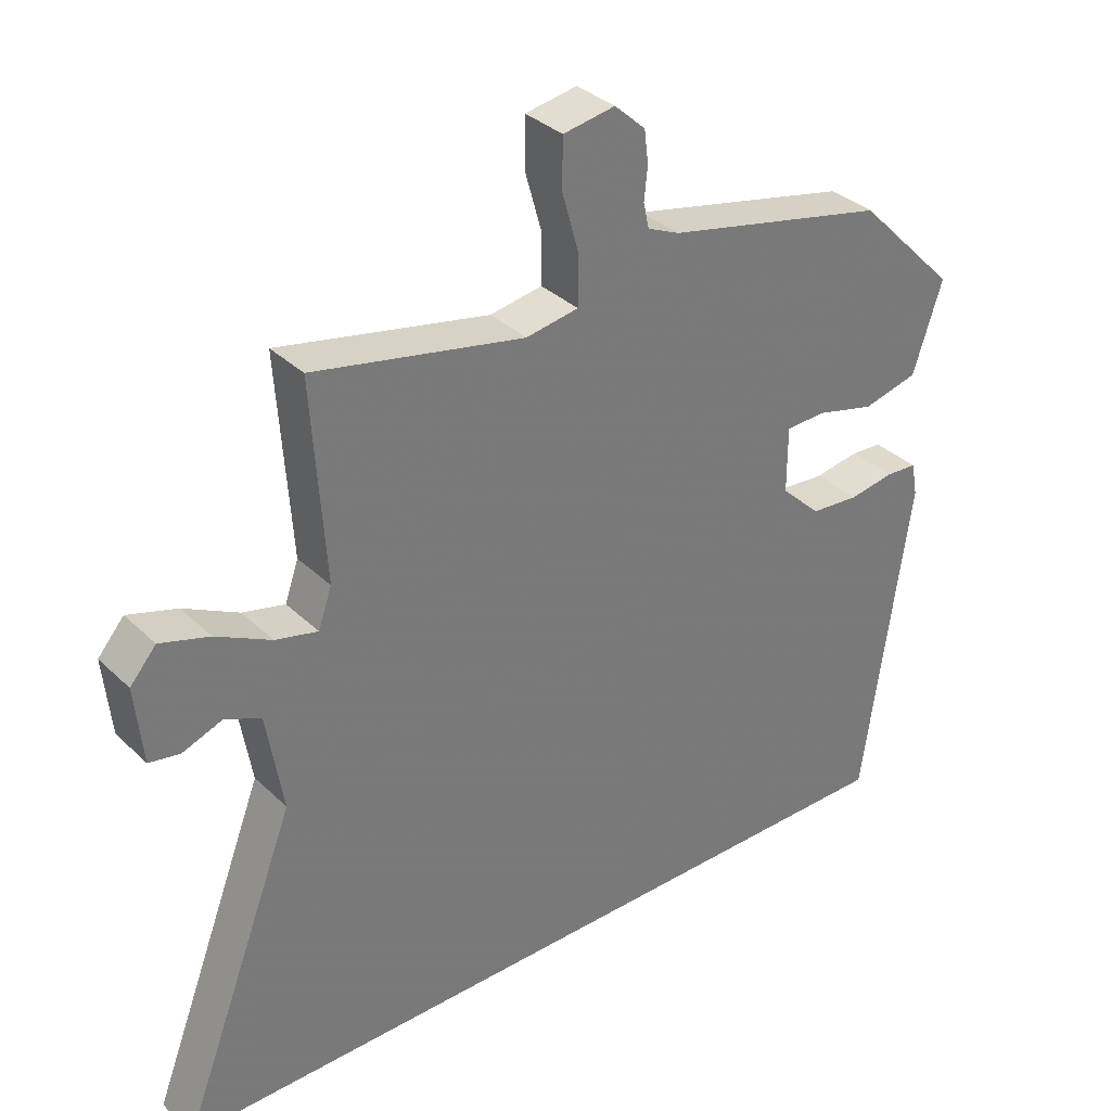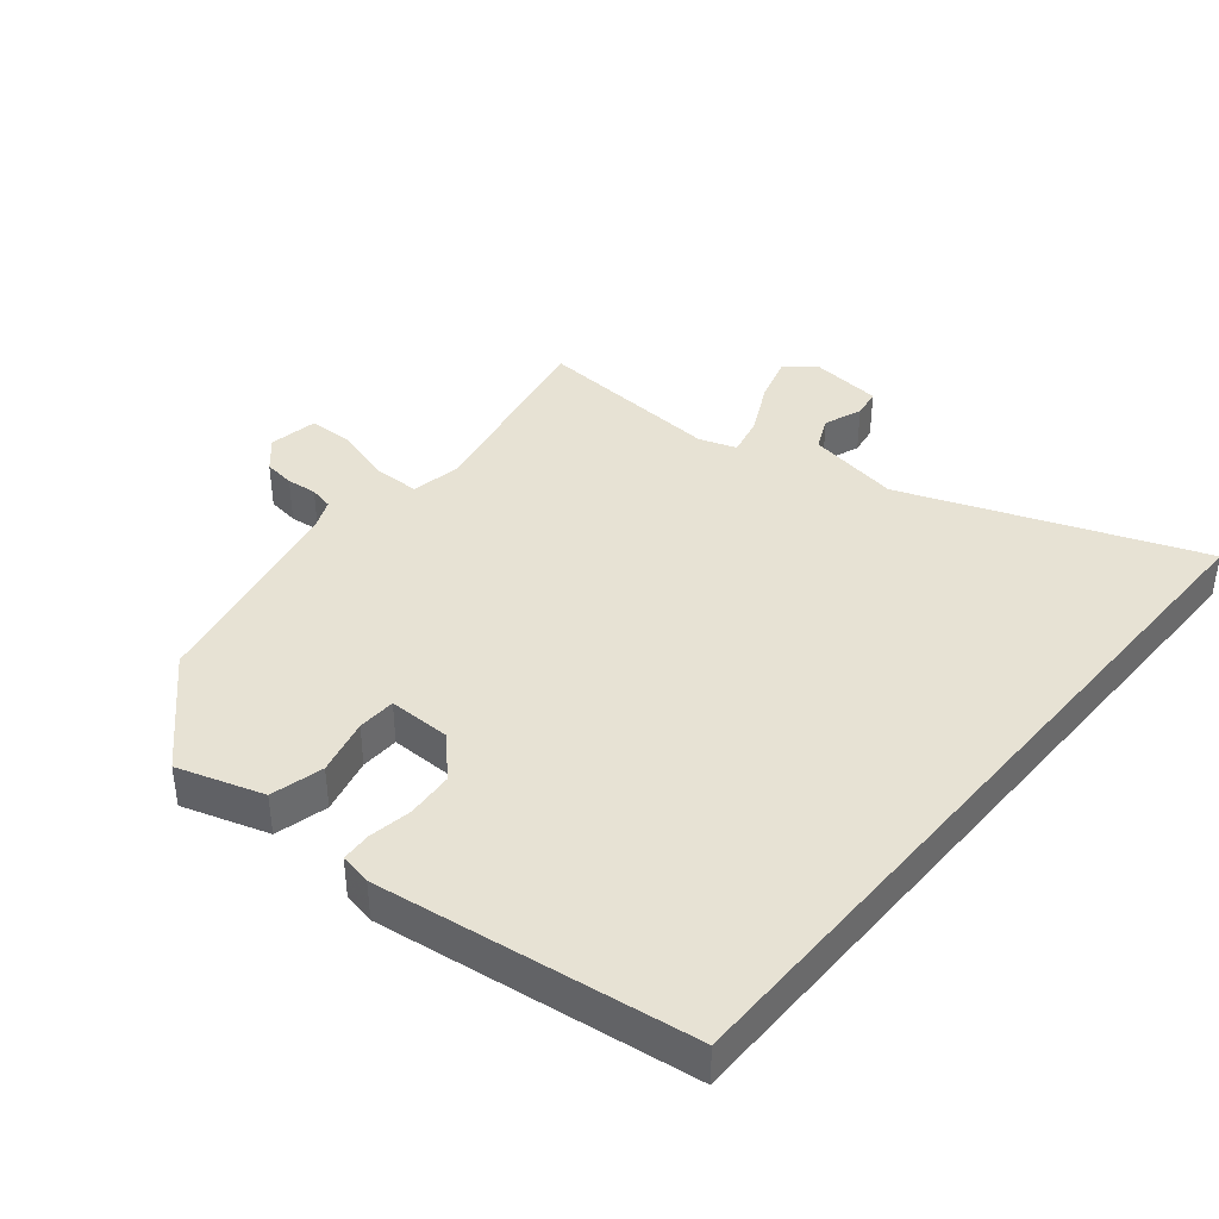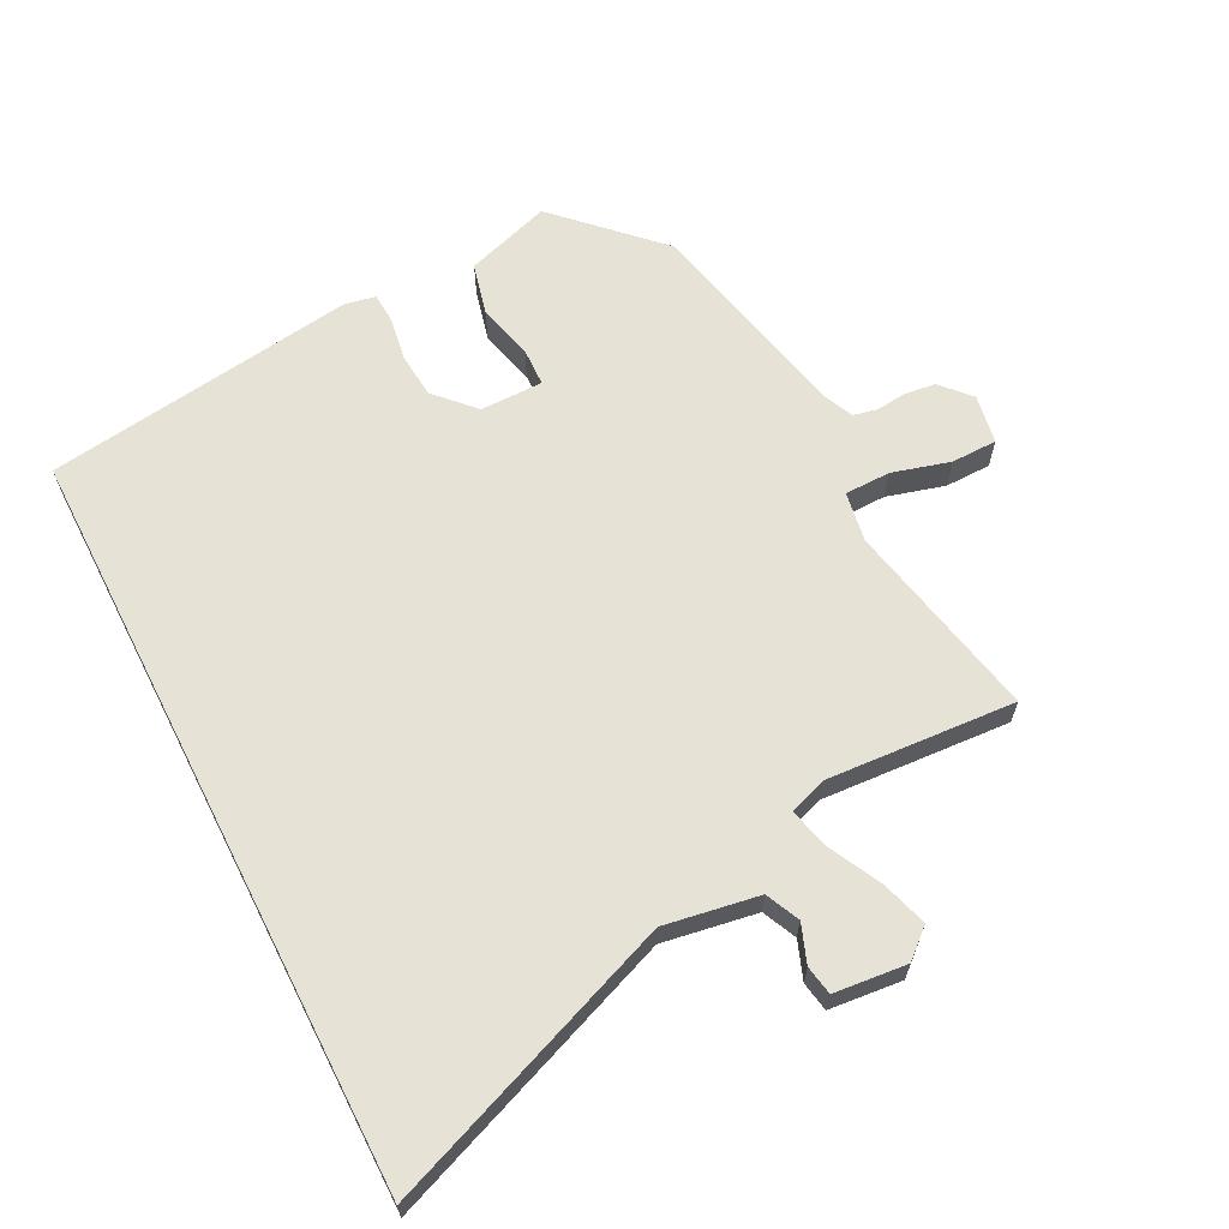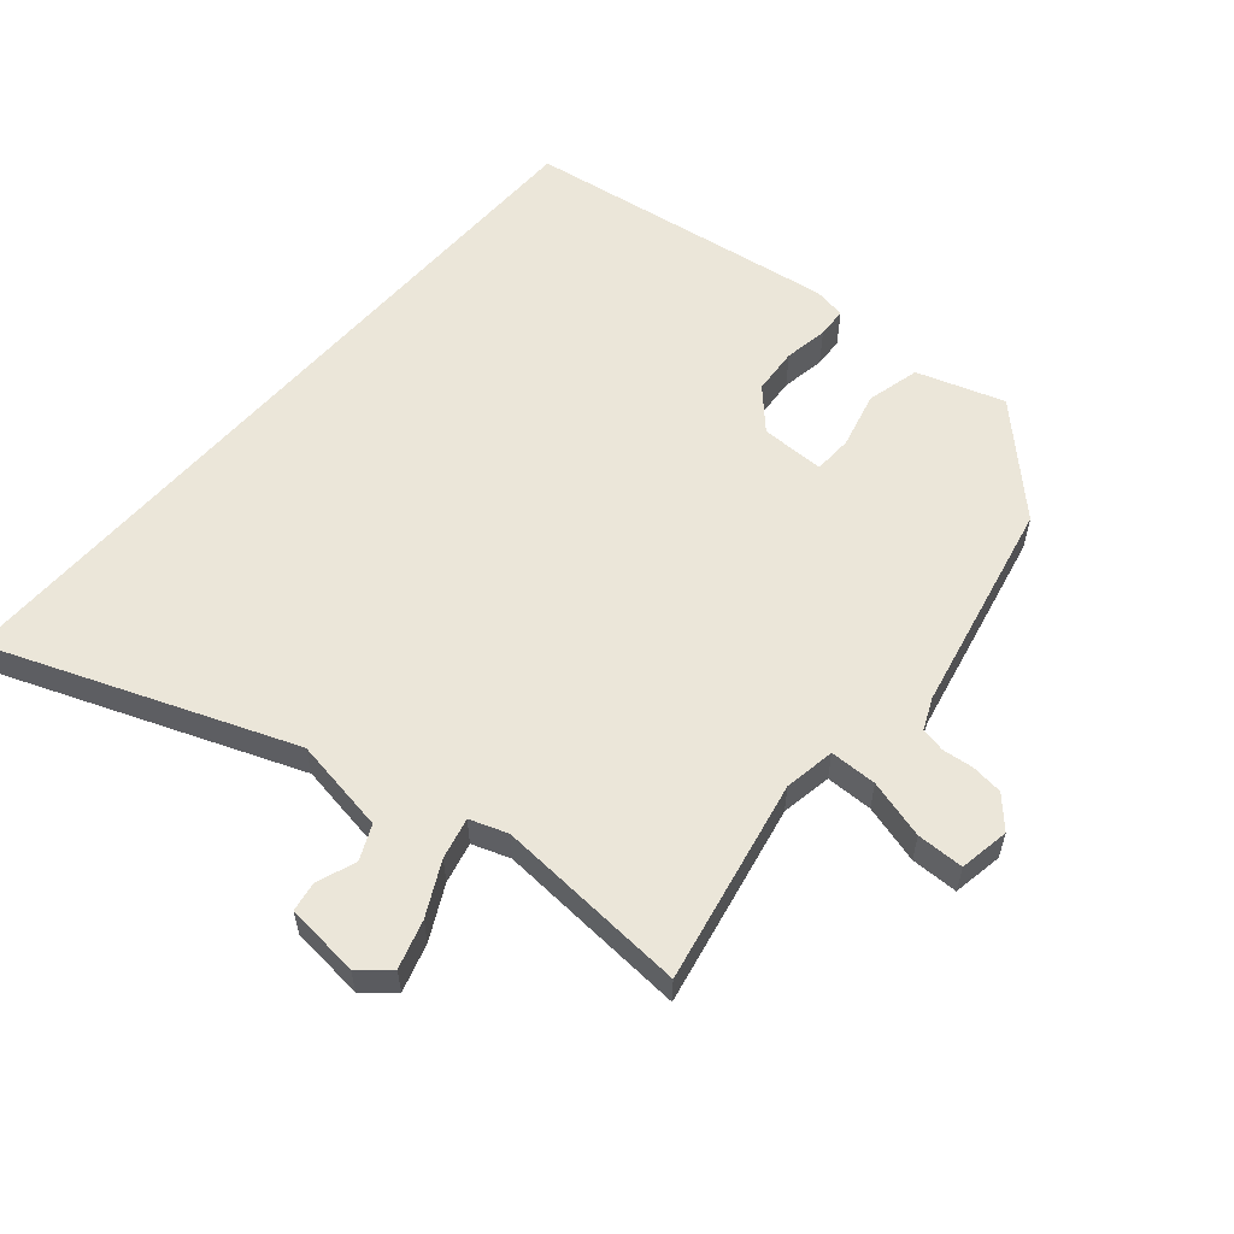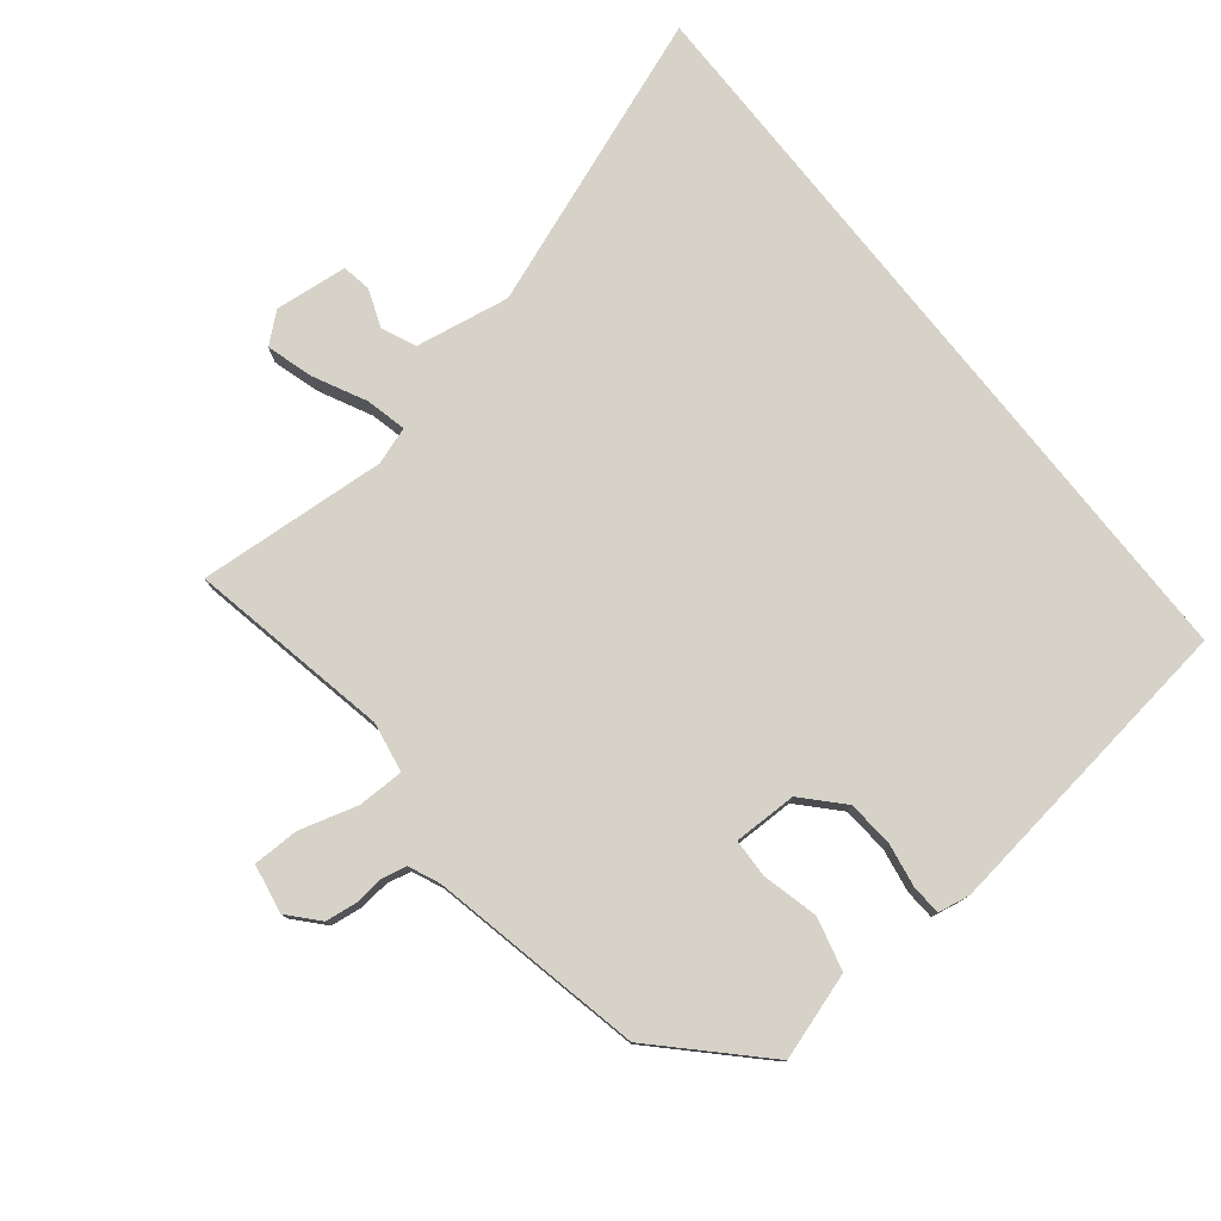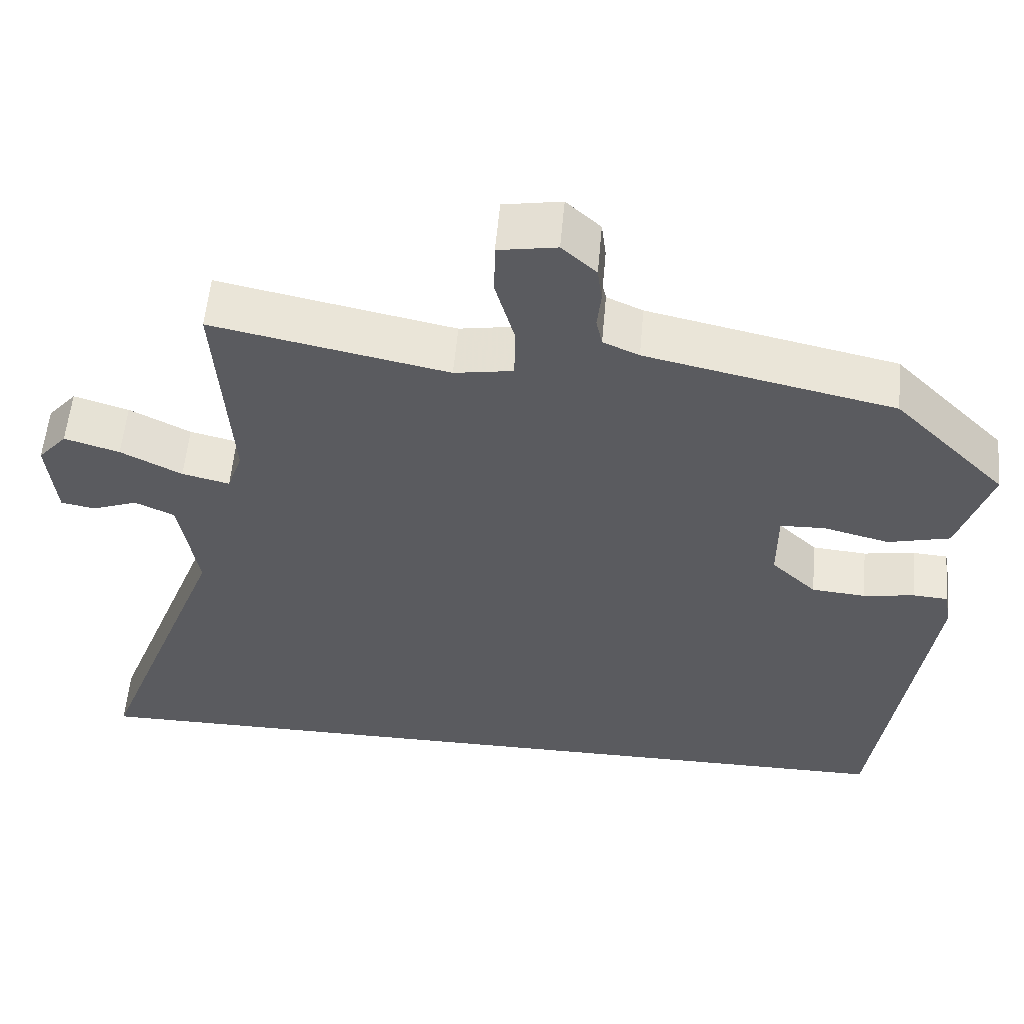
<metadata>
{"format":"obj","ext":"obj","renderer":"f3d","projection":"perspective","resolution":1024,"background":"white","views":[{"elev":34.0,"azim":-38.3,"up":"+Z"},{"elev":39.9,"azim":130.1,"up":"+Y"},{"elev":63.9,"azim":-117.0,"up":"+Y"},{"elev":57.2,"azim":-49.3,"up":"+Y"},{"elev":77.9,"azim":51.7,"up":"+Y"},{"elev":56.3,"azim":5.1,"up":"+Z"}]}
</metadata>
<code>
v -0.48 0.07 0.531
v -0.172 0.07 0.468
v -0.095 0.07 0.481
v -0.094 0.07 0.552
v -0.119 0.07 0.641
v -0.118 0.07 0.712
v -0.042 0.07 0.725
v 0.003 0.07 0.684
v 0.009 0.07 0.636
v 0.004 0.07 0.589
v 0.012 0.07 0.552
v 0.059 0.07 0.531
v 0.384 0.07 0.46
v 0.531 0.07 0.312
v 0.488 0.07 0.18
v 0.407 0.07 0.16
v 0.321 0.07 0.182
v 0.262 0.07 0.18
v 0.262 0.07 0.083
v 0.321 0.07 0.027
v 0.392 0.07 0.021
v 0.459 0.07 0.032
v 0.505 0.07 0.029
v 0.514 0.07 -0.02
v 0.446 0.07 -0.5
v -0.715 0.07 -0.5
v -0.542 0.07 -0.05
v -0.566 0.07 0.095
v -0.618 0.07 0.119
v -0.677 0.07 0.097
v -0.722 0.07 0.105
v -0.733 0.07 0.217
v -0.695 0.07 0.261
v -0.623 0.07 0.239
v -0.543 0.07 0.198
v -0.481 0.07 0.183
v -0.461 0.07 0.24
v -0.48 0 0.531
v -0.172 0 0.468
v -0.095 0 0.481
v -0.094 0 0.552
v -0.119 0 0.641
v -0.118 0 0.712
v -0.042 0 0.725
v 0.003 0 0.684
v 0.009 0 0.636
v 0.004 0 0.589
v 0.012 0 0.552
v 0.059 0 0.531
v 0.384 0 0.46
v 0.531 0 0.312
v 0.488 0 0.18
v 0.407 0 0.16
v 0.321 0 0.182
v 0.262 0 0.18
v 0.262 0 0.083
v 0.321 0 0.027
v 0.392 0 0.021
v 0.459 0 0.032
v 0.505 0 0.029
v 0.514 0 -0.02
v 0.446 0 -0.5
v -0.715 0 -0.5
v -0.542 0 -0.05
v -0.566 0 0.095
v -0.618 0 0.119
v -0.677 0 0.097
v -0.722 0 0.105
v -0.733 0 0.217
v -0.695 0 0.261
v -0.623 0 0.239
v -0.543 0 0.198
v -0.481 0 0.183
v -0.461 0 0.24
f 32 33 34 35
f 32 35 36
f 29 30 31 32
f 28 29 32 36
f 27 28 36
f 24 25 26 27
f 21 22 23 24
f 20 21 24 27
f 19 20 27 36
f 14 15 16 17
f 12 13 14 17
f 11 12 17 18
f 7 8 9 10
f 7 10 11
f 4 5 6 7
f 3 4 7 11
f 37 1 2
f 37 2 3
f 36 37 3
f 18 19 36
f 3 11 18 36
f 72 71 70 69
f 73 72 69
f 69 68 67 66
f 73 69 66 65
f 73 65 64
f 64 63 62 61
f 61 60 59 58
f 64 61 58 57
f 73 64 57 56
f 54 53 52 51
f 54 51 50 49
f 55 54 49 48
f 47 46 45 44
f 48 47 44
f 44 43 42 41
f 48 44 41 40
f 39 38 74
f 40 39 74
f 40 74 73
f 73 56 55
f 73 55 48 40
f 1 38 39 2
f 2 39 40 3
f 3 40 41 4
f 4 41 42 5
f 5 42 43 6
f 6 43 44 7
f 7 44 45 8
f 8 45 46 9
f 9 46 47 10
f 10 47 48 11
f 11 48 49 12
f 12 49 50 13
f 13 50 51 14
f 14 51 52 15
f 15 52 53 16
f 16 53 54 17
f 17 54 55 18
f 18 55 56 19
f 19 56 57 20
f 20 57 58 21
f 21 58 59 22
f 22 59 60 23
f 23 60 61 24
f 24 61 62 25
f 25 62 63 26
f 26 63 64 27
f 27 64 65 28
f 28 65 66 29
f 29 66 67 30
f 30 67 68 31
f 31 68 69 32
f 32 69 70 33
f 33 70 71 34
f 34 71 72 35
f 35 72 73 36
f 36 73 74 37
f 37 74 38 1

</code>
